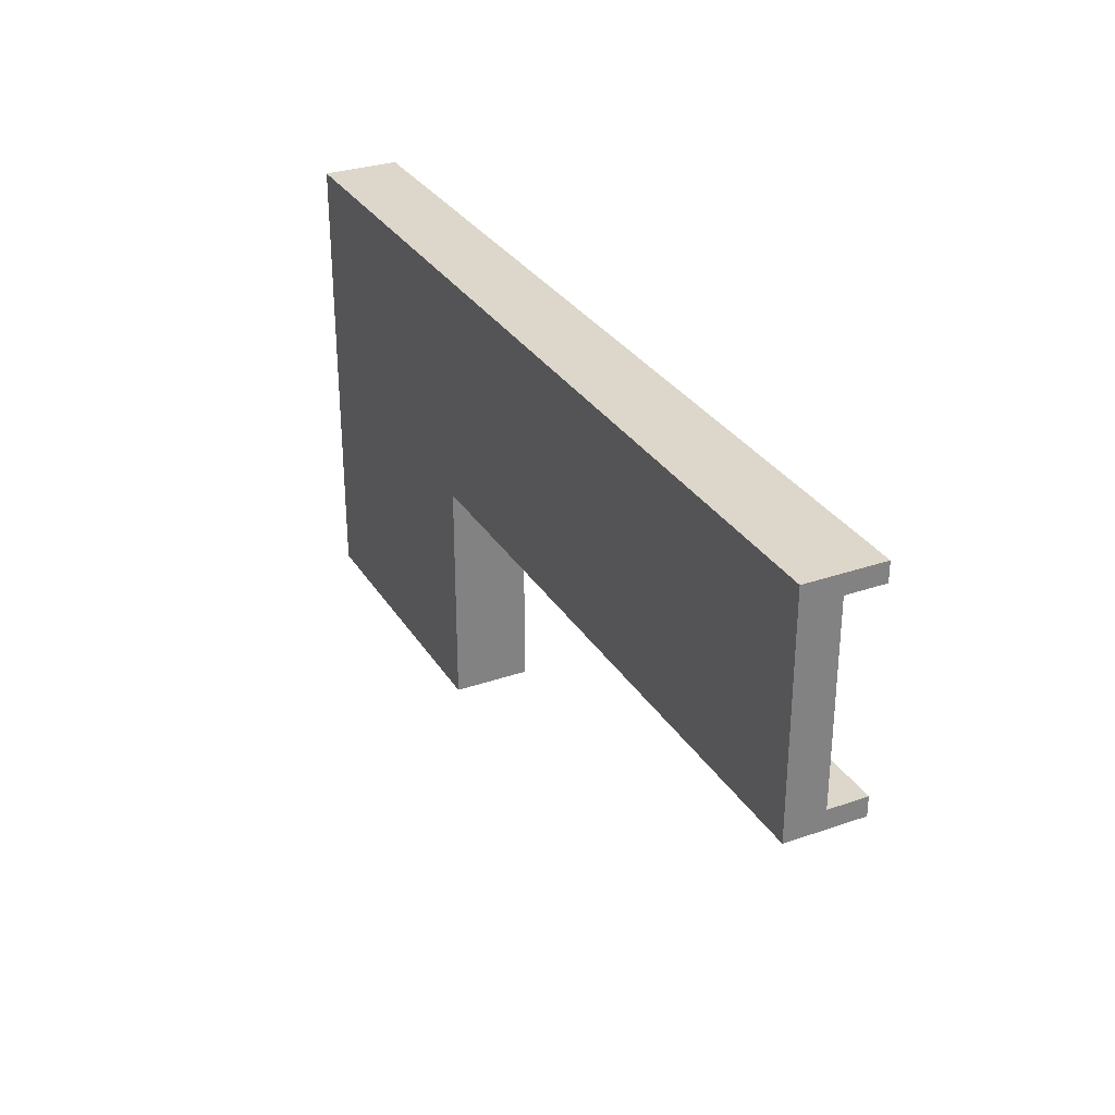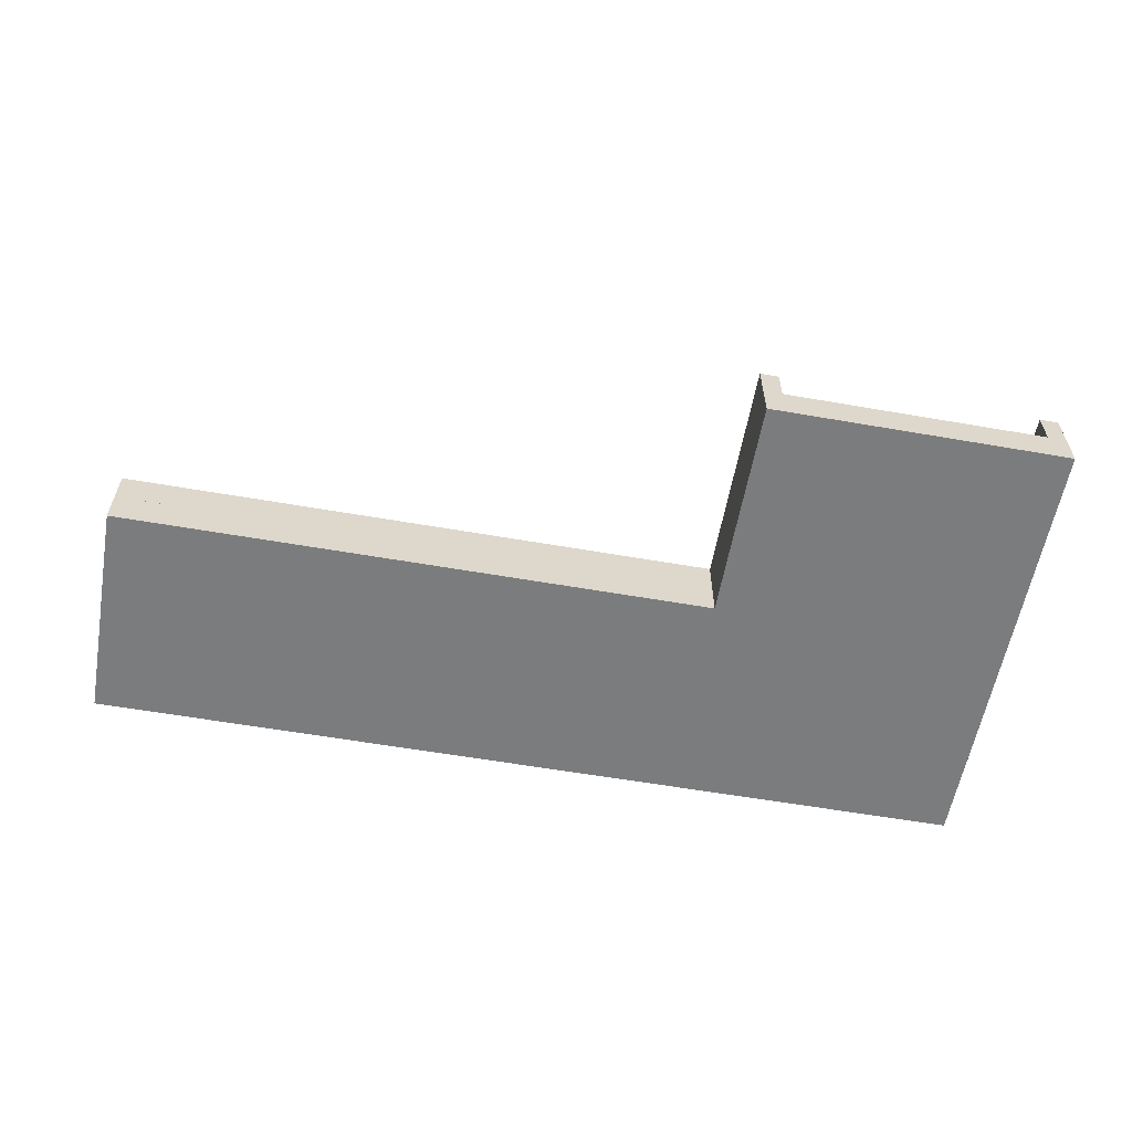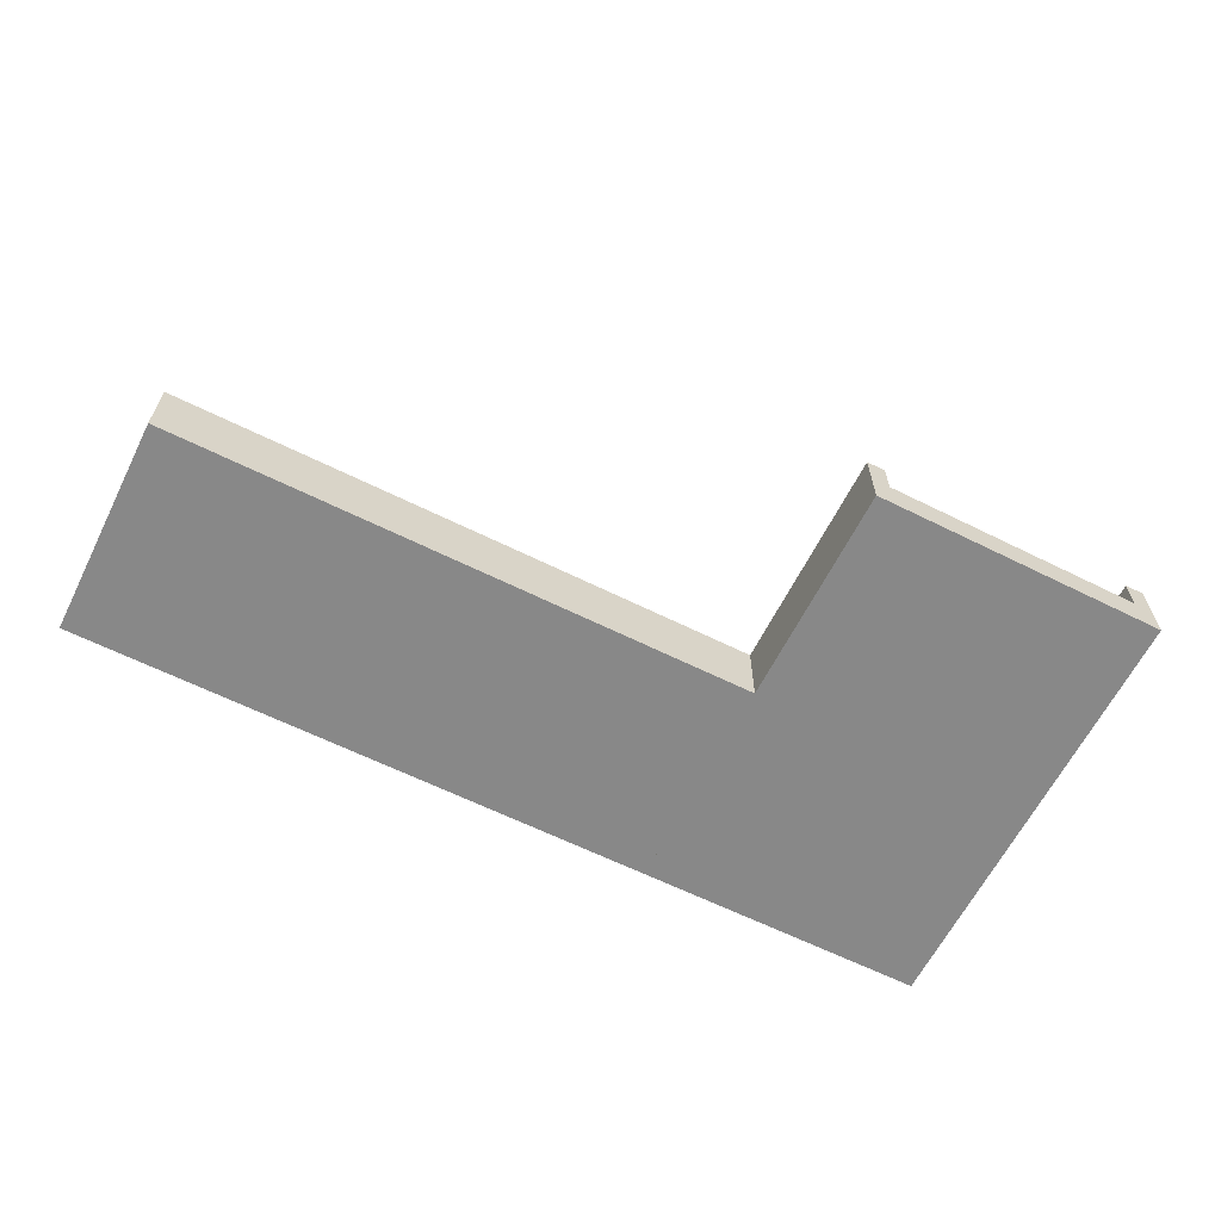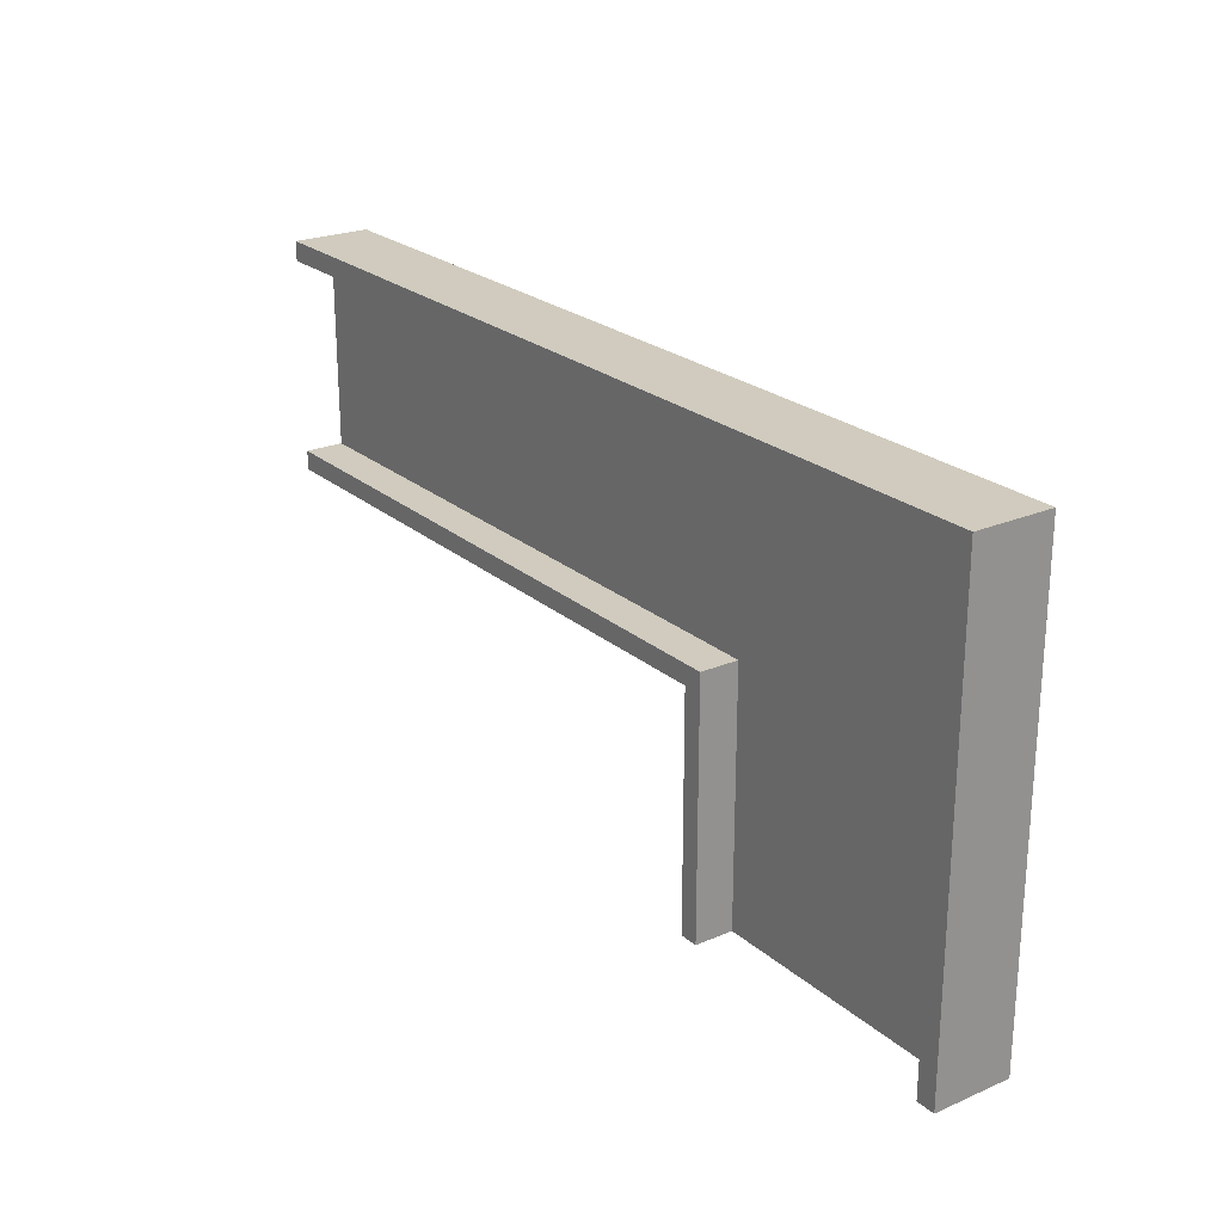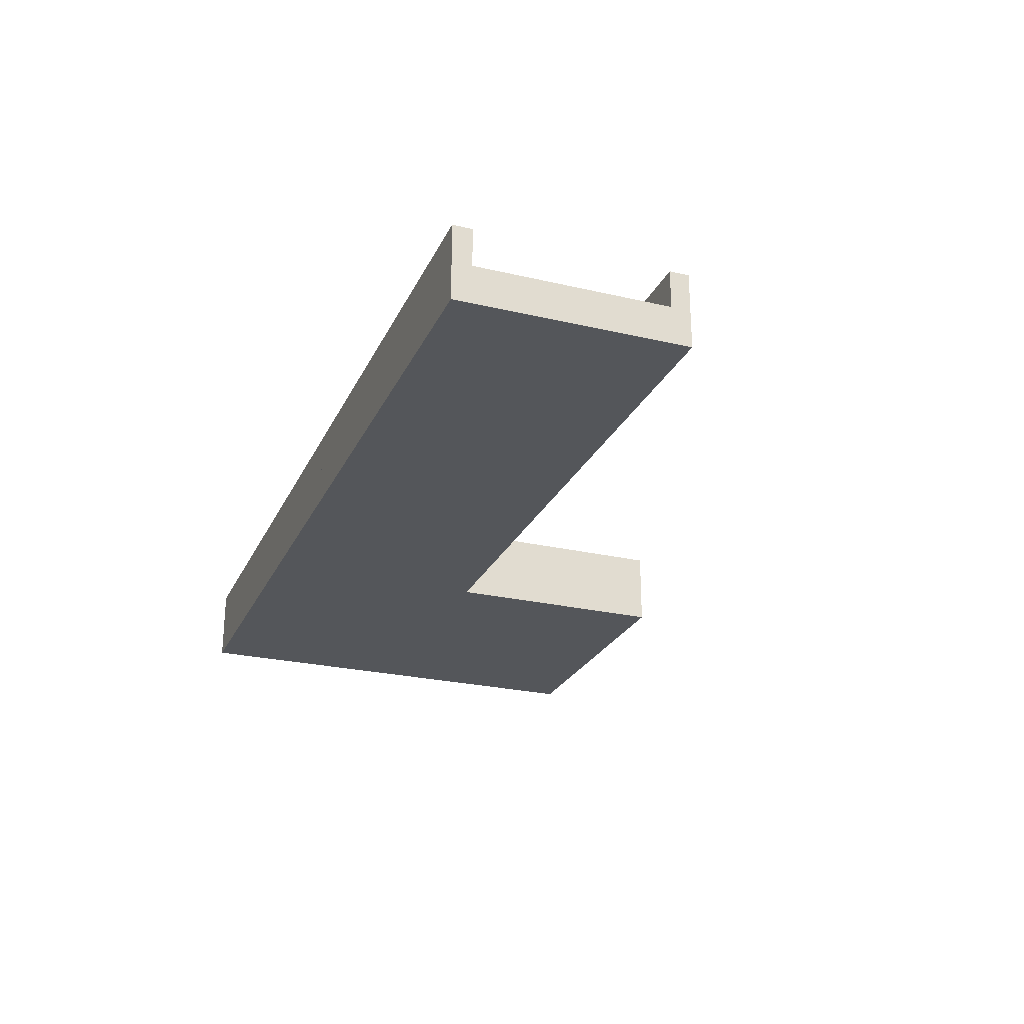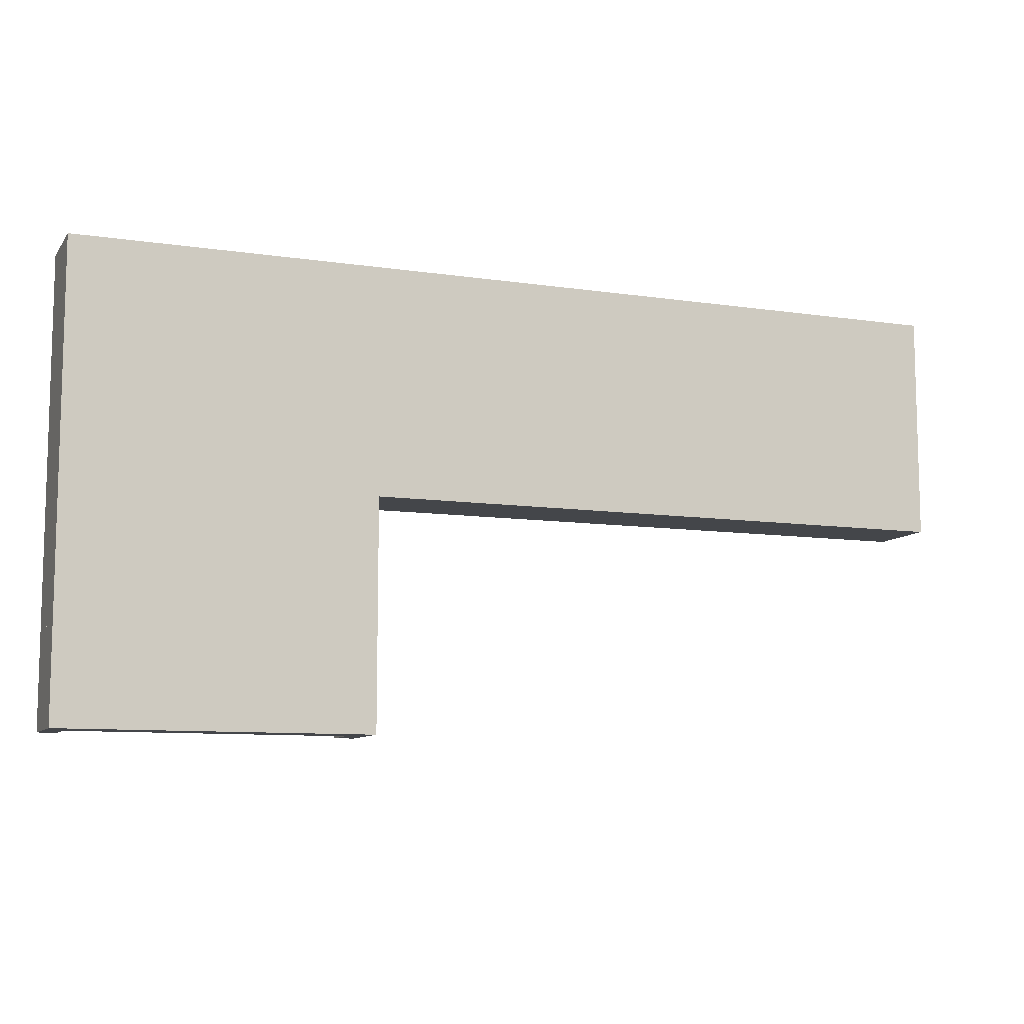
<metadata>
{"format":"obj","ext":"obj","renderer":"f3d","projection":"perspective","resolution":1024,"background":"white","views":[{"elev":30.5,"azim":63.5,"up":"+Z"},{"elev":-58.7,"azim":169.8,"up":"+Y"},{"elev":-62.9,"azim":153.3,"up":"+Y"},{"elev":23.6,"azim":-125.7,"up":"+Z"},{"elev":-25.2,"azim":69.3,"up":"+Y"},{"elev":-9.5,"azim":-21.3,"up":"+Z"}]}
</metadata>
<code>
v  1574 -78.74 945.7
v  1574 -78.74 473.2
v  1574 0 473.2
v  1574 0 945.7
v  314.3 0.0001 473.2
v  314.3 0.0001 945.7
v  314.3 -78.74 473.2
v  314.3 -78.74 945.7
v  314.3 -78.74 0.7762
v  314.3 0.0001 0.7762
v  -315.6 0.0001 0.7762
v  -315.6 0.0001 945.7
v  -315.6 -78.74 0.7762
v  -315.6 -78.74 945.7
v  1574 0 906.3
v  1574 78.74 906.3
v  1574 78.74 945.7
v  -315.6 78.74 906.3
v  -315.6 78.74 945.7
v  -315.6 0.0001 906.3
v  1574 0 512.6
v  1574 78.74 473.2
v  1574 78.74 512.6
v  314.3 78.74 473.2
v  314.3 78.74 512.6
v  314.3 0.0001 512.6
v  314.3 78.74 0.7762
v  274.9 78.74 0.7762
v  274.9 78.74 512.6
v  274.9 0.0001 0.7762
v  274.9 0.0001 512.6
v  -276.3 0.0001 945.7
v  -276.3 0.0001 0.7762
v  -276.3 78.74 0.7762
v  -276.3 78.74 945.7
v  -315.6 78.74 0.7762
g polySurface8
f 1 2 3
f 3 4 1
f 4 3 5
f 5 6 4
f 6 5 7
f 7 8 6
f 8 7 2
f 2 1 8
f 2 7 5
f 5 3 2
f 8 1 4
f 4 6 8
f 8 9 10
f 10 6 8
f 6 10 11
f 11 12 6
f 12 11 13
f 13 14 12
f 14 13 9
f 9 8 14
f 9 13 11
f 11 10 9
f 14 8 6
f 6 12 14
f 4 15 16
f 16 17 4
f 17 16 18
f 18 19 17
f 19 18 20
f 20 12 19
f 12 20 15
f 15 4 12
f 15 20 18
f 18 16 15
f 12 4 17
f 17 19 12
f 21 3 22
f 22 23 21
f 23 22 24
f 24 25 23
f 25 24 5
f 5 26 25
f 26 5 3
f 3 21 26
f 3 5 24
f 24 22 3
f 26 21 23
f 23 25 26
f 26 10 27
f 27 25 26
f 25 27 28
f 28 29 25
f 29 28 30
f 30 31 29
f 31 30 10
f 10 26 31
f 10 30 28
f 28 27 10
f 31 26 25
f 25 29 31
f 32 33 34
f 34 35 32
f 35 34 36
f 36 19 35
f 19 36 11
f 11 12 19
f 12 11 33
f 33 32 12
f 33 11 36
f 36 34 33
f 12 32 35
f 35 19 12

</code>
